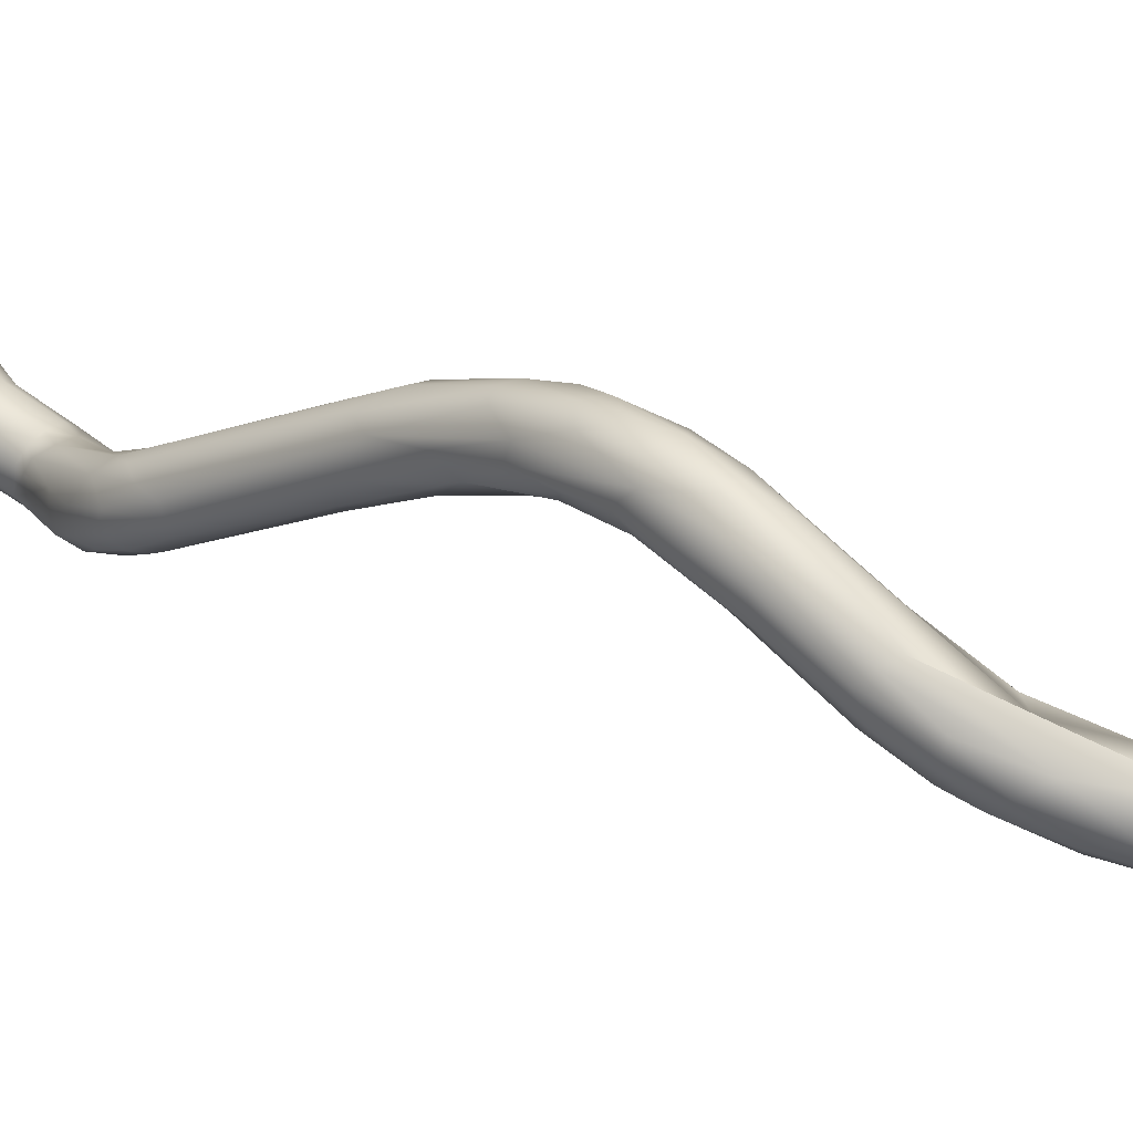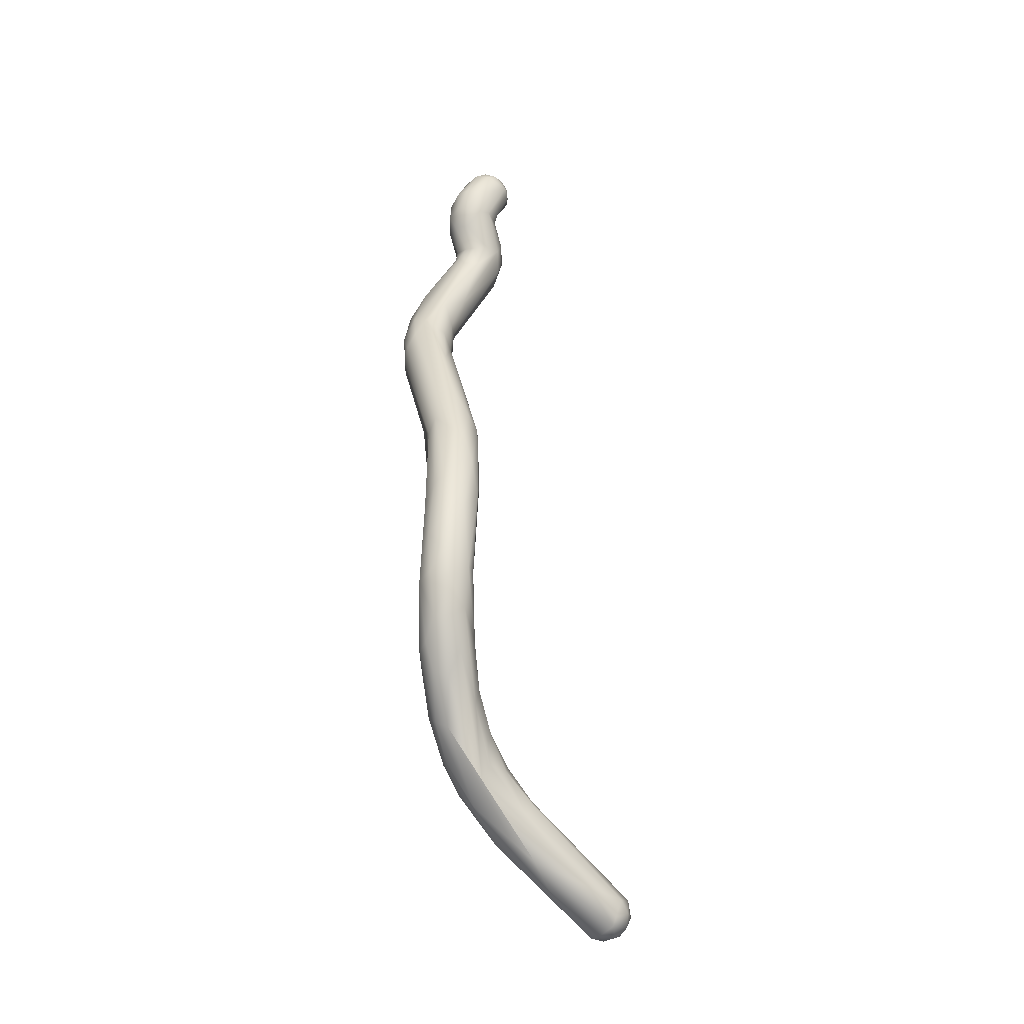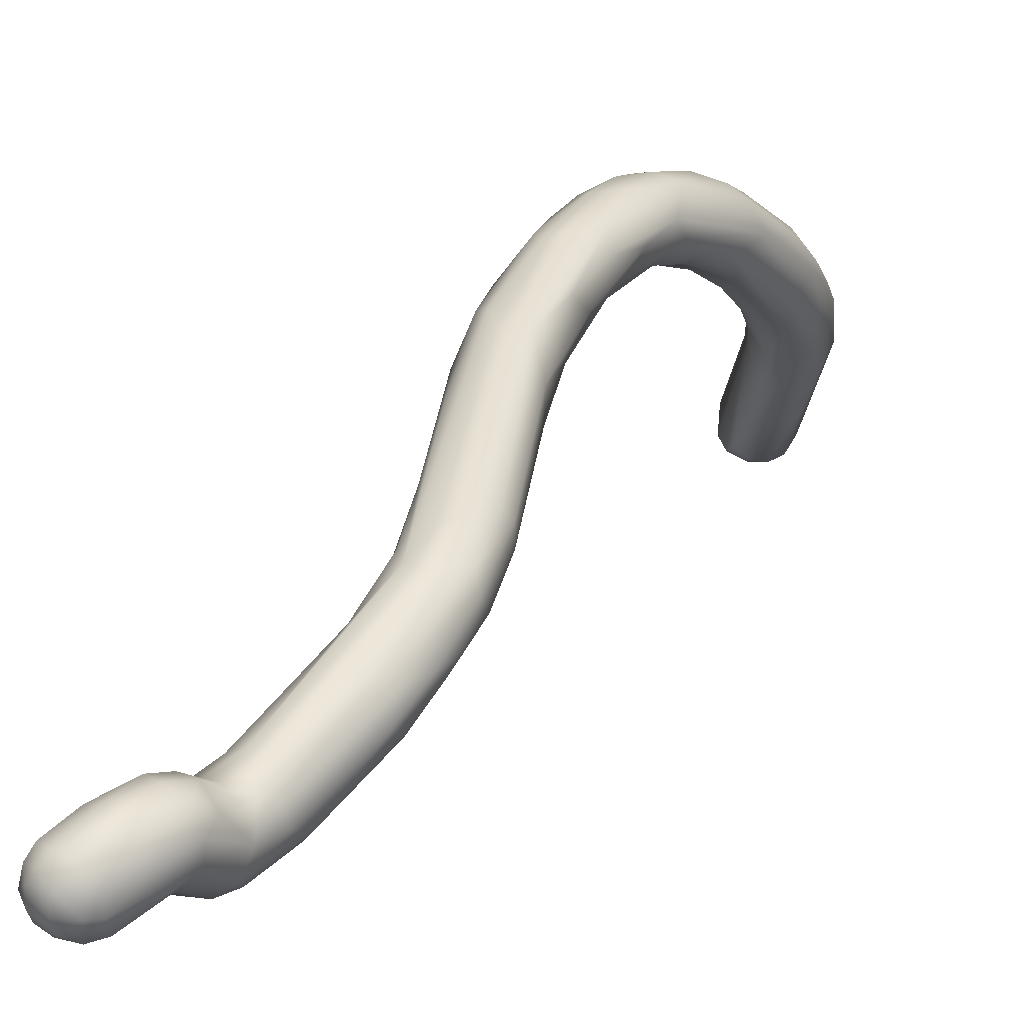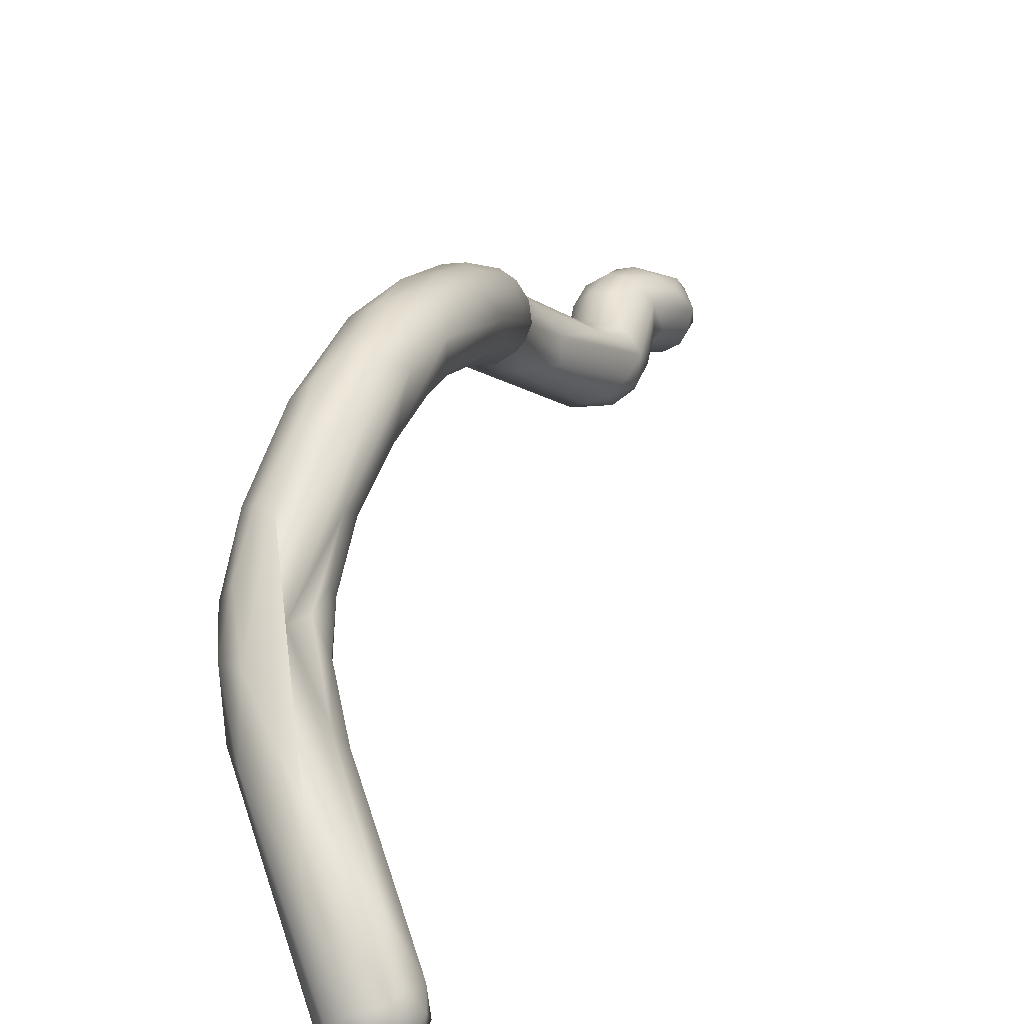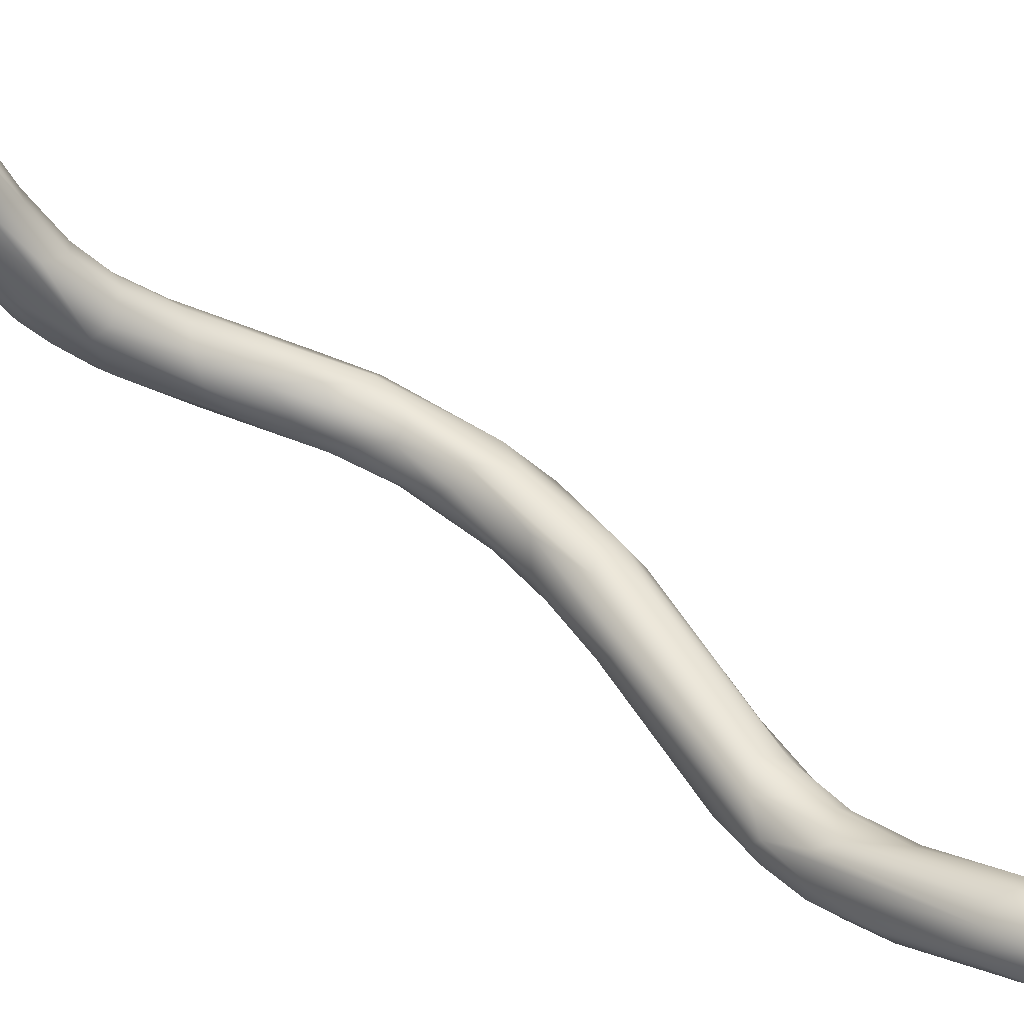
<metadata>
{"format":"obj","ext":"obj","renderer":"f3d","projection":"perspective","resolution":1024,"background":"white","views":[{"elev":51.6,"azim":137.2,"up":"+Y"},{"elev":-9.5,"azim":-166.2,"up":"+Z"},{"elev":-1.2,"azim":36.8,"up":"+Y"},{"elev":39.8,"azim":-157.0,"up":"+Y"},{"elev":-71.7,"azim":-109.6,"up":"+Y"}]}
</metadata>
<code>
o grp1
v -25.24 -139.8 1101
v -24.78 -139 1098
v -26.12 -141.3 1102
v -23.99 -138 1098
v -25.35 -141 1099
v -26.19 -142.2 1101
v -26.07 -142.6 1102
v -25.77 -143.4 1101
v -23.93 -138.7 1101
v -24.56 -140.2 1103
v -25.46 -142.2 1103
v -24.98 -141.1 1103
v -25.23 -143.6 1103
v -24.72 -143 1103
v -23.01 -140.5 1103
v -23.85 -141.3 1104
v -22.38 -138.6 1101
v -24.43 -142 1104
v -22.87 -142.2 1104
v -23.26 -143.3 1104
v -25.12 -140.3 1098
v -22.74 -137.5 1098
v -24.14 -143 1099
v -24.76 -144.3 1102
v -24.79 -144 1100
v -23.98 -144.4 1100
v -21.56 -137.8 1099
v -23.57 -144.1 1103
v -23.08 -144.5 1102
v -21.26 -139 1101
v -21.52 -141.4 1103
v -22.03 -143.4 1103
v -24.82 -138.4 1094
v -25.7 -139.6 1094
v -25.74 -140.9 1095
v -24.72 -141.4 1098
v -25 -142.3 1095
v -22.67 -137.5 1097
v -24 -142.2 1097
v -22.78 -142.7 1097
v -21.4 -142.4 1098
v -22.41 -144.2 1101
v -20.28 -139.5 1100
v -20.33 -141.3 1100
v -21.49 -143.3 1102
v -24 -136.9 1092
v -25.72 -139.6 1092
v -25.83 -141 1093
v -25.08 -140.2 1090
v -25.45 -142 1094
v -23.43 -137.9 1094
v -24.58 -142.7 1093
v -24.22 -142.9 1095
v -21.25 -137.8 1097
v -20.38 -138.5 1098
v -19.85 -140.2 1098
v -20.33 -141.5 1097
v -23.36 -133.7 1087
v -23.68 -135.2 1086
v -22.68 -136.6 1092
v -24.73 -142.2 1092
v -22.39 -138.1 1094
v -22.93 -143.1 1094
v -21.72 -137.8 1093
v -21.02 -138.6 1093
v -21.23 -138.8 1094
v -20.17 -139.2 1096
v -22.04 -131.3 1086
v -22.84 -130.7 1083
v -22.21 -133.8 1083
v -23.97 -140.3 1089
v -19.29 -128.8 1084
v -22.97 -141.1 1089
v -23.25 -142.7 1092
v -21.77 -140.9 1089
v -22.26 -142.7 1093
v -19.2 -133.2 1087
v -20.48 -139 1092
v -20.69 -140.7 1094
v -20.48 -140.2 1092
v -21.38 -142.3 1094
v -28.31 -115.8 1068
v -29.64 -114.1 1065
v -27.99 -118.8 1070
v -27.15 -115.7 1069
v -28.91 -118.8 1069
v -27.66 -121.8 1071
v -25.9 -120.5 1074
v -23.94 -124.7 1078
v -23.48 -128.1 1080
v -20.7 -128.5 1083
v -22.68 -128.4 1082
v -21.99 -127.8 1082
v -22.58 -130.9 1080
v -22.94 -131.2 1082
v -20.02 -126.6 1081
v -21.2 -133.6 1081
v -20.78 -140.3 1090
v -29.84 -110.4 1060
v -30.51 -113 1061
v -28.79 -111.3 1062
v -27.6 -111.7 1063
v -30 -115.6 1063
v -29.31 -115.1 1060
v -28.63 -119.8 1067
v -25.04 -117.2 1070
v -24.74 -126.4 1076
v -23.34 -128.8 1078
v -19.29 -126.2 1080
v -18.17 -131.1 1084
v -19.45 -133.7 1082
v -20.02 -131.6 1079
v -18.45 -134.1 1087
v -18.65 -135.9 1087
v -30.73 -109 1054
v -30.89 -110.1 1053
v -29.54 -108.9 1058
v -28.16 -108.9 1058
v -26.69 -111.4 1062
v -27.43 -121.1 1067
v -24.47 -116.9 1068
v -25.87 -111.1 1060
v -27.67 -118.6 1064
v -21.64 -130.3 1078
v -19.19 -125.8 1078
v -18.17 -128.6 1081
v -17.83 -130.1 1081
v -18.03 -133.4 1084
v -19.21 -136.3 1085
v -29.36 -107.4 1053
v -28.62 -107.8 1055
v -30.59 -111.6 1055
v -29.78 -113 1056
v -26.93 -108.7 1057
v -27.68 -115.3 1059
v -25.57 -118.8 1065
v -24.91 -114.9 1064
v -24.16 -123.4 1070
v -23.12 -119.7 1069
v -25.18 -115.7 1063
v -24.75 -118.3 1065
v -23.19 -121.7 1069
v -19 -126.6 1077
v -19.12 -130.6 1079
v -18.98 -127.9 1077
v -18.38 -130.8 1080
v -18.09 -132.6 1082
v -30.59 -108.2 1050
v -29.27 -107.1 1049
v -27.53 -107.4 1053
v -28 -107 1049
v -30.35 -111.4 1052
v -28.49 -113.4 1056
v -26.28 -108.1 1052
v -26.85 -114.6 1059
v -25.76 -111.8 1057
v -25.45 -112.5 1060
v -26.26 -113.2 1057
v -31.2 -109.9 1041
v -30.99 -110.4 1047
v -29.97 -111.6 1051
v -28.83 -112.2 1052
v -27.28 -112.5 1054
v -25.76 -110 1054
v -26.06 -111 1052
v -30.25 -108 1046
v -30.29 -111.6 1047
v -29.21 -107.8 1044
v -28.96 -112.2 1048
v -27.77 -107.7 1044
v -27.11 -107.5 1047
v -27.85 -112.1 1050
v -26.23 -108.4 1046
v -26.81 -111.6 1050
v -31.26 -111 1043
v -30.74 -112.3 1043
v -31.55 -111 1034
v -29.67 -112.9 1043
v -27.86 -112.7 1045
v -25.87 -110.2 1045
v -26.47 -111.5 1047
v -32.01 -111.4 1038
v -32.09 -112.3 1038
v -31.81 -113.1 1039
v -26.92 -113 1040
v -32.18 -111.3 1036
v -33.32 -112.9 1035
v -28.8 -109 1039
v -31.3 -114 1039
v -30.01 -114.6 1039
v -26.65 -110.1 1040
v -27.6 -109.3 1040
v -35.23 -115.3 1032
v -35.73 -114.6 1032
v -35.29 -116.6 1032
v -35.2 -113.2 1031
v -33.1 -114.6 1036
v -32.59 -116.1 1034
v -28.98 -114.8 1038
v -26.68 -111.9 1039
v -42.73 -117.3 1022
v -42.47 -117.3 1021
v -43.64 -118.5 1022
v -43.7 -119.7 1022
v -43.37 -119.1 1021
v -40.64 -115.8 1025
v -43.09 -118.1 1023
v -43.37 -120.1 1023
v -42.7 -121.1 1023
v -42.94 -121.2 1022
v -41.68 -120.9 1024
v -35.84 -113.7 1027
v -35.23 -118 1030
v -30.55 -111.9 1032
v -28.17 -110.8 1036
v -27.53 -112.2 1036
v -27.82 -114.1 1036
v -42.4 -118.4 1020
v -41.19 -117.6 1020
v -42.63 -119.6 1020
v -43.01 -120.7 1021
v -41.72 -121.6 1021
v -36.91 -115.2 1024
v -41.2 -121.6 1023
v -42.02 -121.8 1022
v -37.4 -119.7 1027
v -29.93 -116 1034
v -28.92 -112.9 1033
v -28.54 -114.4 1034
v -41.16 -119.1 1020
v -40.12 -118.6 1020
v -41.69 -120.5 1020
v -40.06 -121.3 1021
v -40.08 -119.9 1020
v -40.45 -121.8 1022
v -36.55 -119.4 1025
v -32.05 -114.3 1028
v -30.44 -115.1 1030
v -39.31 -120.1 1020
v -31.15 -116.5 1031
f 1 2 3
f 1 4 2
f 2 5 3
f 3 6 7
f 3 5 6
f 6 8 7
f 9 1 10
f 3 10 1
f 3 7 11
f 10 3 12
f 11 12 3
f 7 13 11
f 15 10 16
f 15 17 10
f 18 16 12
f 12 16 10
f 12 11 18
f 11 14 18
f 16 18 19
f 11 13 14
f 14 20 18
f 15 16 19
f 5 2 21
f 9 4 1
f 5 8 6
f 5 23 8
f 25 24 8
f 26 24 25
f 4 9 22
f 27 22 17
f 22 9 17
f 10 17 9
f 8 13 7
f 8 24 13
f 24 28 13
f 30 17 15
f 15 31 30
f 28 14 13
f 20 14 28
f 20 19 18
f 24 29 28
f 31 15 19
f 31 19 32
f 32 19 20
f 2 35 21
f 2 4 33
f 33 34 2
f 21 35 36
f 35 37 36
f 33 4 38
f 5 21 36
f 5 36 23
f 39 23 36
f 54 38 22
f 38 4 22
f 23 39 40
f 25 8 23
f 25 23 26
f 30 27 17
f 24 26 29
f 23 41 26
f 26 41 42
f 31 43 30
f 45 44 31
f 43 31 44
f 29 32 28
f 28 32 20
f 32 29 45
f 42 29 26
f 42 45 29
f 32 45 31
f 34 33 46
f 49 48 47
f 33 51 46
f 35 34 48
f 2 34 35
f 47 48 34
f 35 48 50
f 35 50 37
f 50 52 37
f 37 39 36
f 53 39 37
f 51 33 38
f 40 39 53
f 22 27 54
f 41 23 40
f 55 27 30
f 54 27 55
f 55 43 56
f 55 30 43
f 44 56 43
f 45 42 57
f 57 42 41
f 45 57 44
f 47 34 58
f 58 34 46
f 48 61 50
f 48 49 61
f 46 51 60
f 60 51 62
f 61 52 50
f 52 53 37
f 52 63 53
f 51 38 62
f 62 38 54
f 64 60 62
f 54 66 62
f 62 66 64
f 63 40 53
f 54 67 66
f 54 55 67
f 55 56 67
f 57 56 44
f 68 58 46
f 69 59 58
f 58 59 47
f 70 49 59
f 60 91 68
f 68 46 60
f 47 59 49
f 70 71 49
f 60 72 91
f 49 71 61
f 71 73 61
f 64 72 60
f 63 52 74
f 61 74 52
f 73 74 61
f 77 64 65
f 65 64 66
f 65 79 78
f 81 41 63
f 74 76 63
f 63 76 81
f 81 57 41
f 63 41 40
f 66 67 79
f 65 66 79
f 79 57 81
f 67 56 79
f 79 56 57
f 83 84 82
f 83 86 84
f 88 82 84
f 82 88 85
f 89 88 84
f 84 90 89
f 84 86 90
f 91 85 88
f 88 89 91
f 90 92 89
f 90 69 92
f 93 89 92
f 68 93 92
f 92 69 68
f 68 69 58
f 95 59 69
f 93 68 91
f 91 72 96
f 97 71 70
f 73 71 97
f 77 72 64
f 73 75 74
f 81 76 98
f 75 98 76
f 74 75 76
f 80 78 79
f 79 81 80
f 83 99 100
f 83 82 101
f 99 83 101
f 85 101 82
f 101 85 102
f 100 86 83
f 103 86 100
f 103 104 105
f 103 105 86
f 105 87 86
f 85 106 102
f 87 90 86
f 87 107 90
f 105 108 87
f 107 87 108
f 96 106 85
f 106 96 109
f 90 95 69
f 107 108 90
f 108 95 90
f 108 94 95
f 85 91 96
f 89 93 91
f 95 94 70
f 70 59 95
f 110 72 77
f 111 73 112
f 112 73 97
f 75 73 111
f 77 65 78
f 77 78 113
f 78 114 113
f 80 114 78
f 80 98 114
f 98 80 81
f 115 116 100
f 115 100 99
f 117 99 101
f 101 118 117
f 101 102 118
f 118 102 119
f 120 105 104
f 106 119 102
f 119 106 121
f 123 120 104
f 108 105 120
f 124 120 123
f 124 108 120
f 106 109 121
f 108 124 94
f 70 94 124
f 126 125 109
f 124 97 70
f 72 109 96
f 126 109 72
f 110 126 72
f 127 126 110
f 113 110 77
f 128 127 110
f 128 110 113
f 111 129 75
f 114 128 113
f 129 98 75
f 129 114 98
f 131 130 117
f 118 131 117
f 115 99 117
f 130 115 117
f 116 132 100
f 132 103 100
f 132 104 103
f 132 133 104
f 118 119 134
f 122 134 119
f 123 104 135
f 122 119 121
f 136 123 135
f 122 121 137
f 136 138 123
f 121 139 137
f 137 139 140
f 140 139 141
f 138 136 142
f 136 141 142
f 141 139 142
f 138 124 123
f 125 121 109
f 121 125 139
f 138 112 124
f 143 139 125
f 124 112 97
f 143 125 126
f 143 127 145
f 143 126 127
f 111 112 144
f 146 127 147
f 144 146 147
f 144 147 111
f 127 128 147
f 111 147 129
f 114 147 128
f 129 147 114
f 130 149 148
f 151 130 150
f 130 148 115
f 152 132 116
f 150 130 131
f 133 132 152
f 133 153 104
f 118 134 131
f 131 134 150
f 134 154 150
f 122 154 134
f 153 135 104
f 153 155 135
f 137 157 122
f 157 140 156
f 158 156 140
f 158 140 155
f 157 137 140
f 140 141 136
f 135 155 136
f 155 140 136
f 142 143 145
f 142 139 143
f 144 138 142
f 142 145 144
f 112 138 144
f 145 146 144
f 145 127 146
f 148 159 160
f 148 160 115
f 115 160 116
f 160 152 116
f 130 151 149
f 161 162 152
f 133 152 162
f 154 151 150
f 153 133 162
f 163 153 162
f 164 154 157
f 165 156 158
f 163 155 153
f 163 158 155
f 158 163 165
f 154 122 157
f 157 156 164
f 166 159 148
f 166 148 149
f 168 166 149
f 168 149 151
f 152 160 161
f 161 160 167
f 161 167 169
f 154 171 151
f 169 162 161
f 172 162 169
f 165 163 174
f 172 174 163
f 162 172 163
f 164 156 165
f 159 175 160
f 167 160 176
f 177 159 166
f 177 166 168
f 169 167 178
f 176 178 167
f 168 151 170
f 170 151 171
f 178 179 169
f 172 169 179
f 154 173 171
f 164 173 154
f 164 165 180
f 165 174 181
f 182 183 175
f 182 175 159
f 160 175 176
f 176 175 184
f 170 171 173
f 179 181 174
f 181 185 180
f 179 174 172
f 173 164 180
f 181 180 165
f 187 183 182
f 187 182 186
f 159 186 182
f 188 177 168
f 159 177 186
f 183 184 175
f 176 184 189
f 189 190 178
f 189 178 176
f 188 168 170
f 179 178 190
f 173 191 192
f 170 173 192
f 191 173 180
f 196 194 187
f 194 193 187
f 177 196 186
f 195 197 193
f 186 196 187
f 187 197 183
f 187 193 197
f 189 197 198
f 197 189 184
f 190 189 198
f 184 183 197
f 170 192 188
f 199 179 190
f 199 181 179
f 191 180 200
f 200 180 185
f 202 203 201
f 206 201 207
f 201 206 202
f 207 201 203
f 208 194 207
f 204 208 203
f 207 203 208
f 193 209 211
f 194 208 193
f 208 209 193
f 196 206 207
f 196 207 194
f 202 206 212
f 206 177 212
f 196 177 206
f 195 211 213
f 193 211 195
f 195 198 197
f 198 195 213
f 188 212 177
f 213 199 198
f 199 190 198
f 214 188 192
f 215 214 192
f 215 192 191
f 215 191 216
f 185 181 199
f 218 202 219
f 203 205 204
f 203 202 205
f 218 205 202
f 218 220 205
f 221 204 205
f 221 205 220
f 210 204 221
f 219 202 223
f 210 208 204
f 209 208 210
f 224 211 209
f 221 225 210
f 209 210 225
f 225 224 209
f 221 222 225
f 202 212 223
f 211 224 226
f 213 211 226
f 227 213 226
f 214 223 212
f 212 188 214
f 227 199 213
f 215 228 214
f 216 229 228
f 215 216 228
f 229 216 217
f 199 227 185
f 227 217 185
f 200 216 191
f 185 217 200
f 217 216 200
f 230 219 231
f 219 230 218
f 230 220 218
f 232 220 230
f 220 232 221
f 222 221 232
f 232 233 222
f 232 230 234
f 234 233 232
f 231 219 223
f 234 230 231
f 225 235 224
f 235 225 222
f 222 233 235
f 235 236 226
f 236 235 233
f 235 226 224
f 237 231 223
f 237 238 239
f 226 236 227
f 240 236 239
f 214 237 223
f 240 227 236
f 228 237 214
f 228 238 237
f 229 227 240
f 229 240 238
f 238 228 229
f 229 217 227
f 239 234 231
f 233 234 239
f 231 237 239
f 239 236 233
f 239 238 240

</code>
